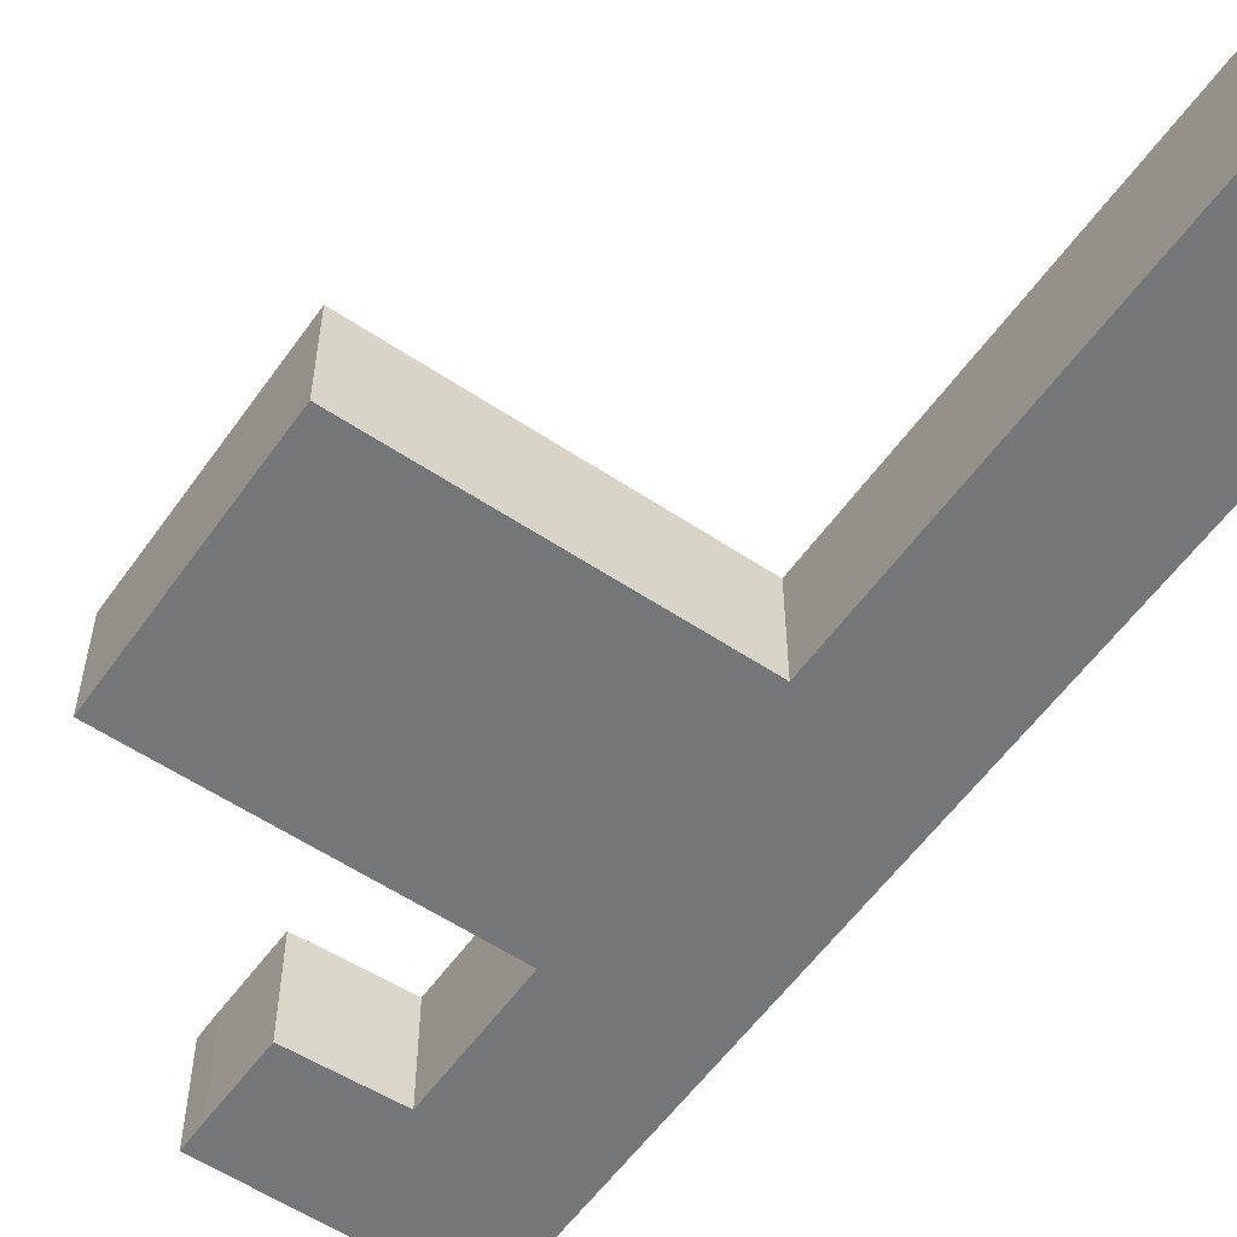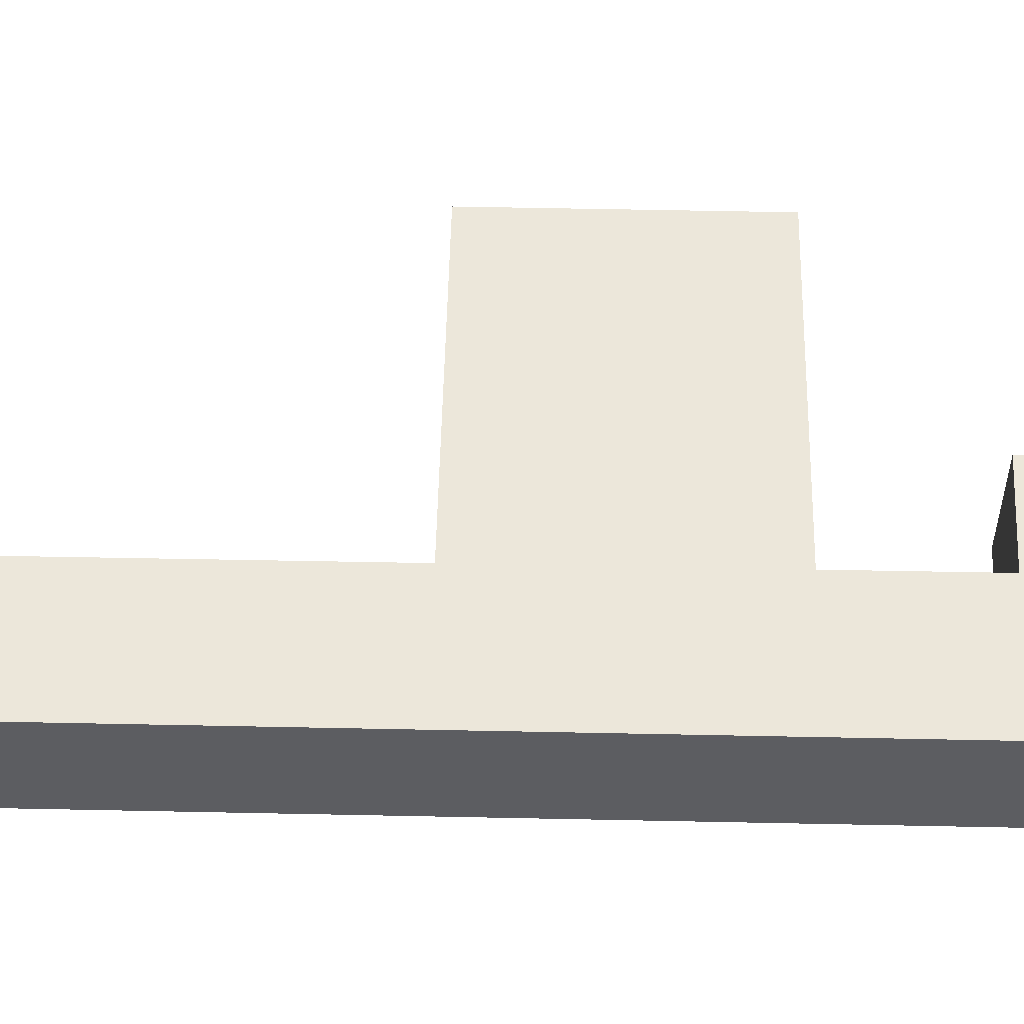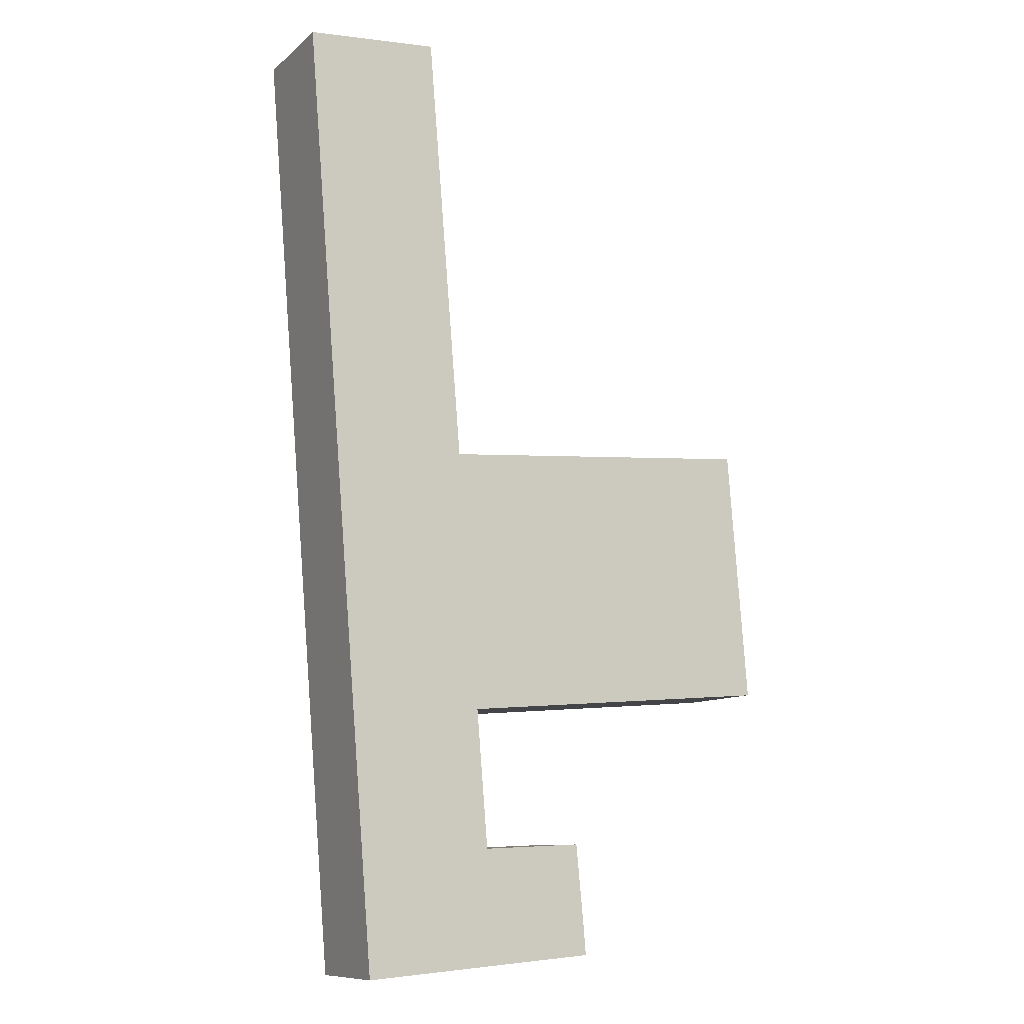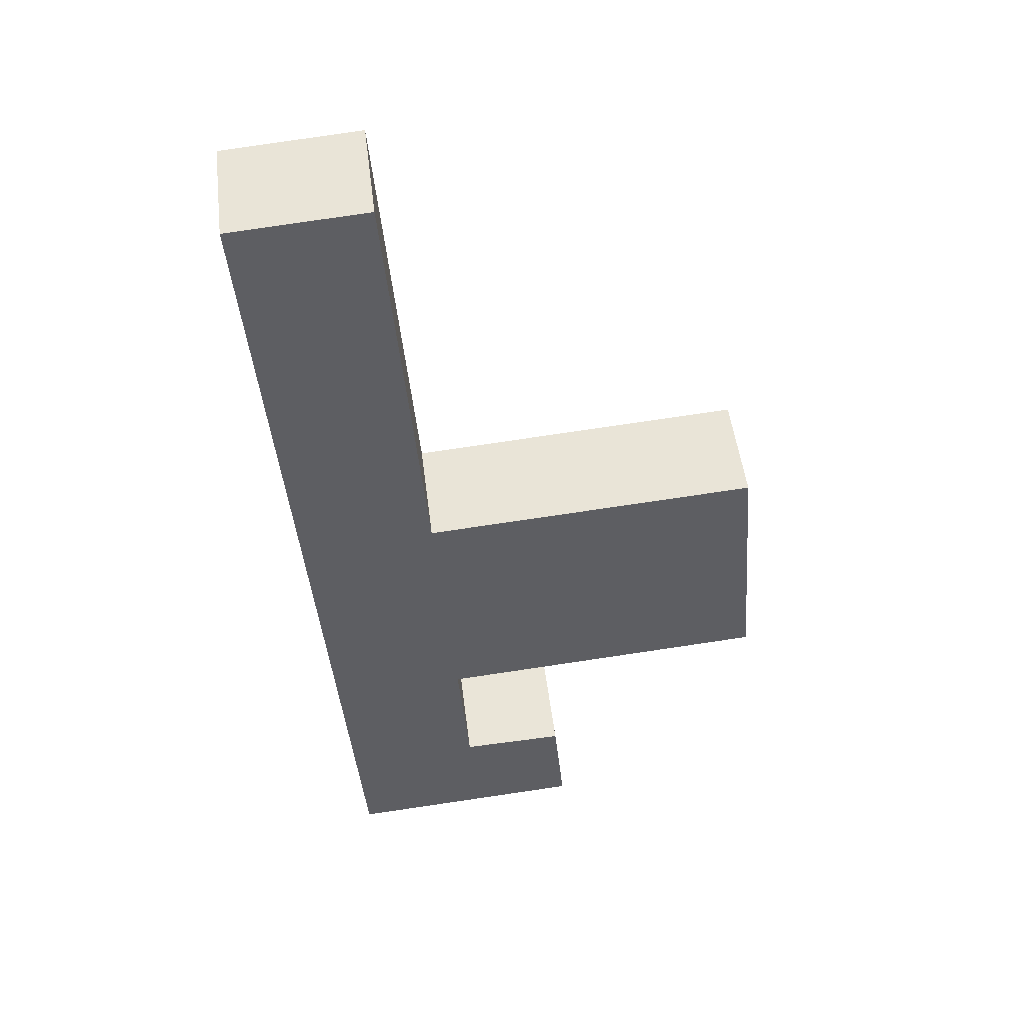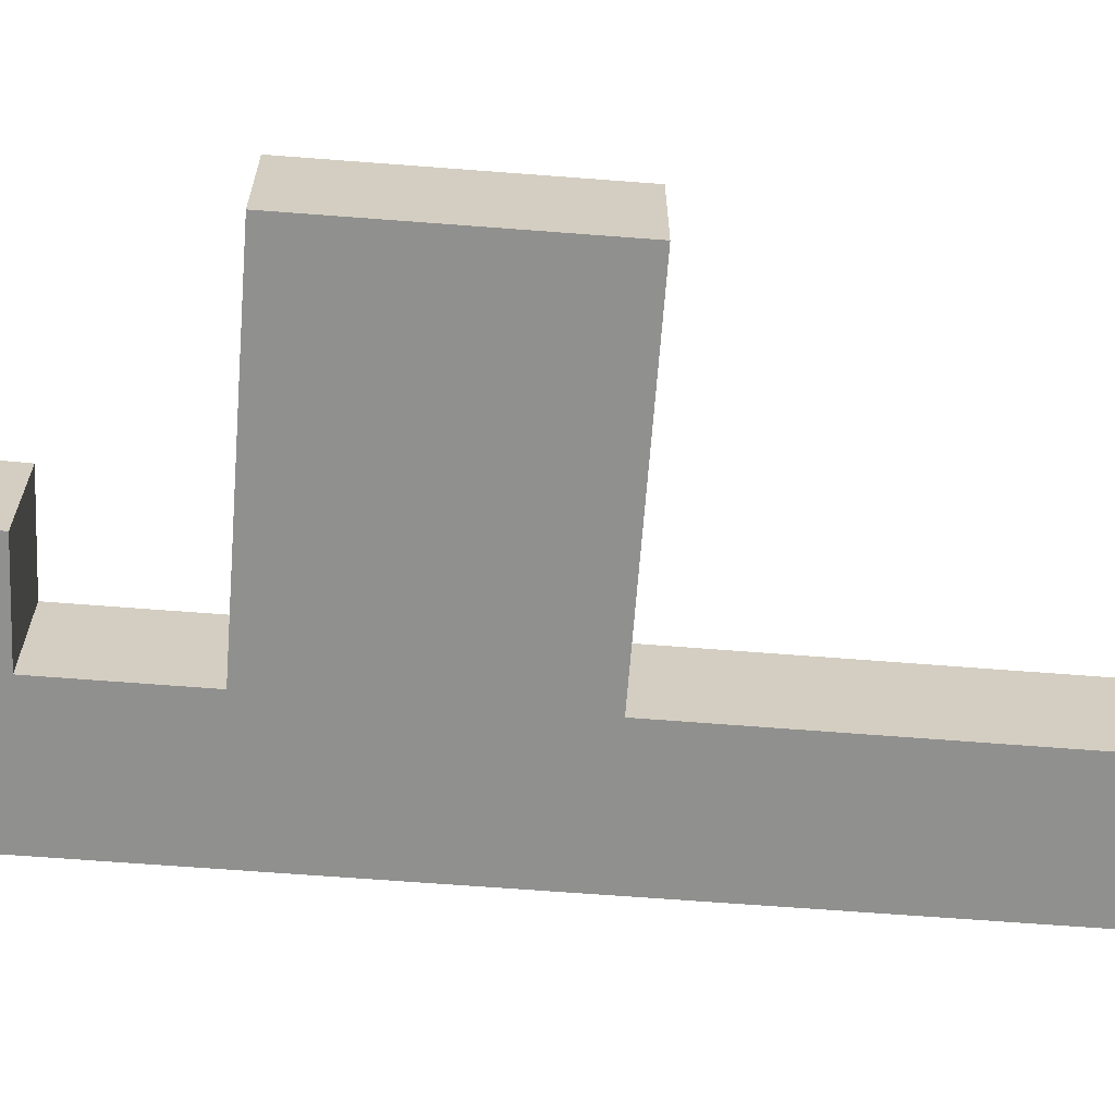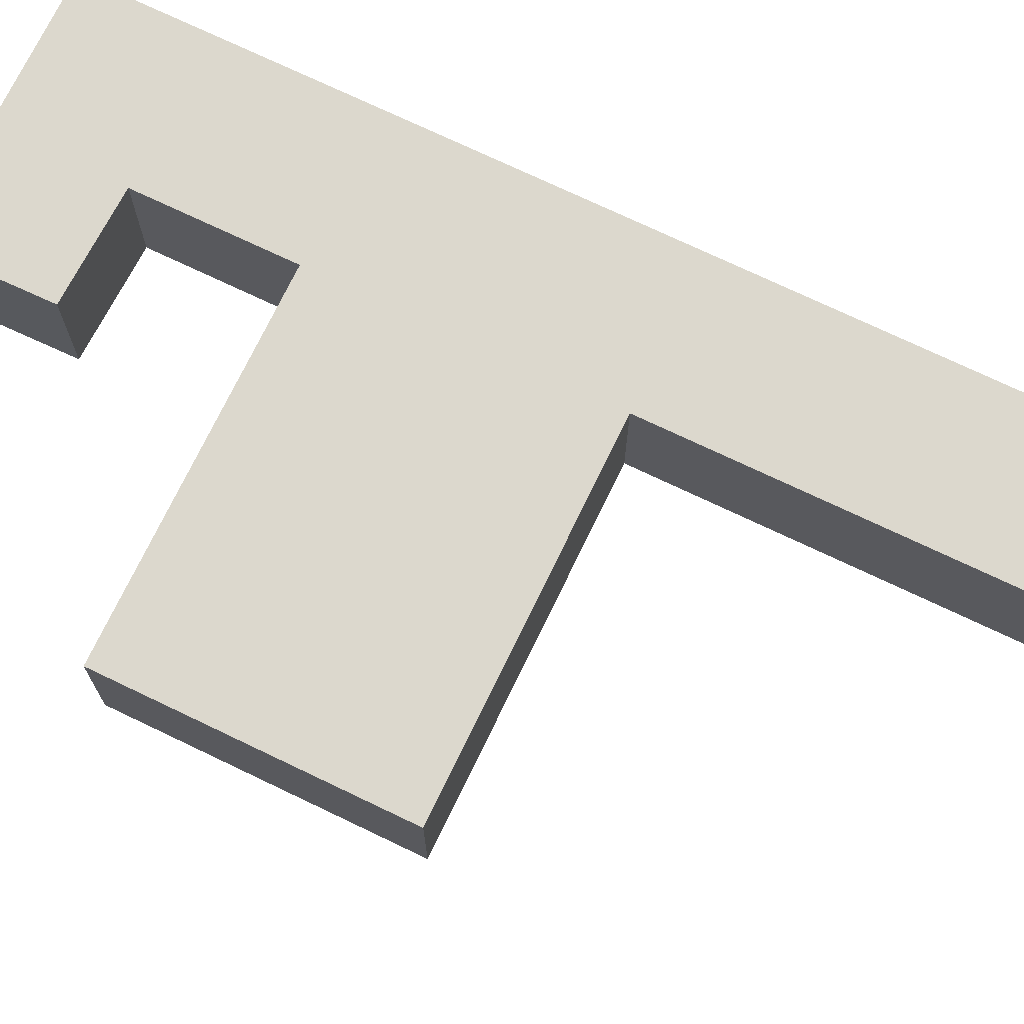
<metadata>
{"format":"obj","ext":"obj","renderer":"f3d","projection":"perspective","resolution":1024,"background":"white","views":[{"elev":-56.8,"azim":-30.3,"up":"+Y"},{"elev":53.5,"azim":95.9,"up":"+Y"},{"elev":-10.2,"azim":152.4,"up":"+Z"},{"elev":49.5,"azim":173.1,"up":"+Z"},{"elev":-65.5,"azim":-89.8,"up":"+Y"},{"elev":72.5,"azim":-59.7,"up":"+Y"}]}
</metadata>
<code>
v  0 0 0
v  9.687 -3.957e-16 6.463
v  0.5783 -4.4e-16 7.186
v  9.093 4.58e-17 -0.748
v  5.73 4.118e-16 -6.725
v  8.776 2.81e-16 -4.59
v  5.947 2.729e-16 -4.457
v  5.665 4.606e-16 -7.522
v  8.695 4.755e-16 -7.765
v  14.39 -1.117e-15 18.25
v  10.68 -1.136e-15 18.54
v  12.29 4.685e-16 -7.652
v  12.26 4.931e-16 -8.052
v  5.665 3.093 -7.522
v  5.73 3.093 -6.725
v  8.695 3.093 -7.765
v  5.947 3.093 -4.458
v  12.26 3.093 -8.052
v  12.29 3.093 -7.652
v  8.776 3.093 -4.59
v  14.39 3.093 18.25
v  9.093 3.093 -0.7481
v  9.688 3.093 6.463
v  0.5783 3.093 7.186
v  10.68 3.093 18.54
v  6.584e-05 3.093 -9.778e-05
g defaultobject
f 1 2 3
f 2 1 4
f 5 6 7
f 6 5 8
f 6 8 9
f 2 10 11
f 10 2 4
f 10 4 6
f 10 6 9
f 10 9 12
f 12 9 13
f 14 15 16
f 17 16 15
f 18 16 17
f 19 18 17
f 20 19 17
f 21 19 20
f 22 21 20
f 23 21 22
f 24 23 22
f 25 21 23
f 22 26 24
f 14 9 8
f 9 14 16
f 15 8 5
f 8 15 14
f 17 5 7
f 5 17 15
f 6 17 7
f 17 6 20
f 22 6 4
f 6 22 20
f 26 4 1
f 4 26 22
f 24 1 3
f 1 24 26
f 2 24 3
f 24 2 23
f 25 2 11
f 2 25 23
f 10 25 11
f 25 10 21
f 12 21 10
f 21 12 19
f 13 19 12
f 19 13 18
f 16 13 9
f 13 16 18

</code>
